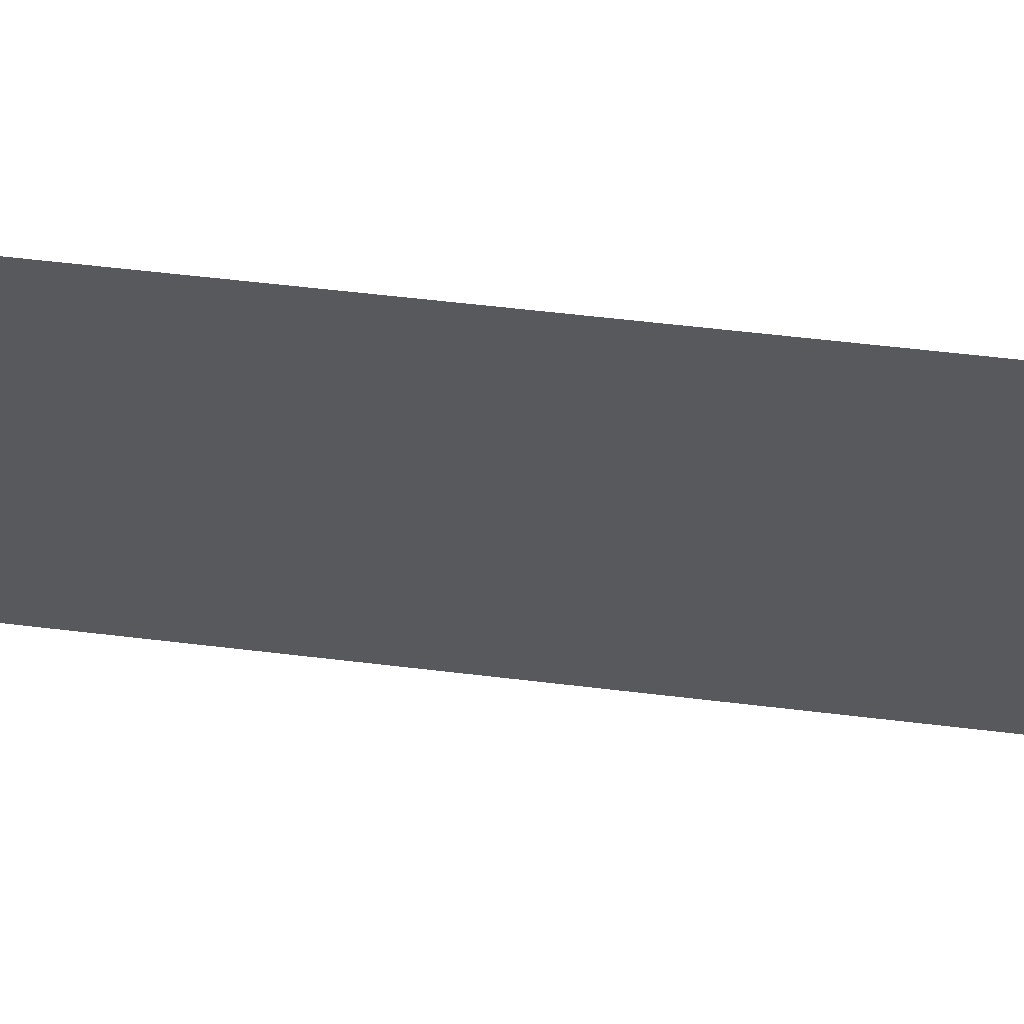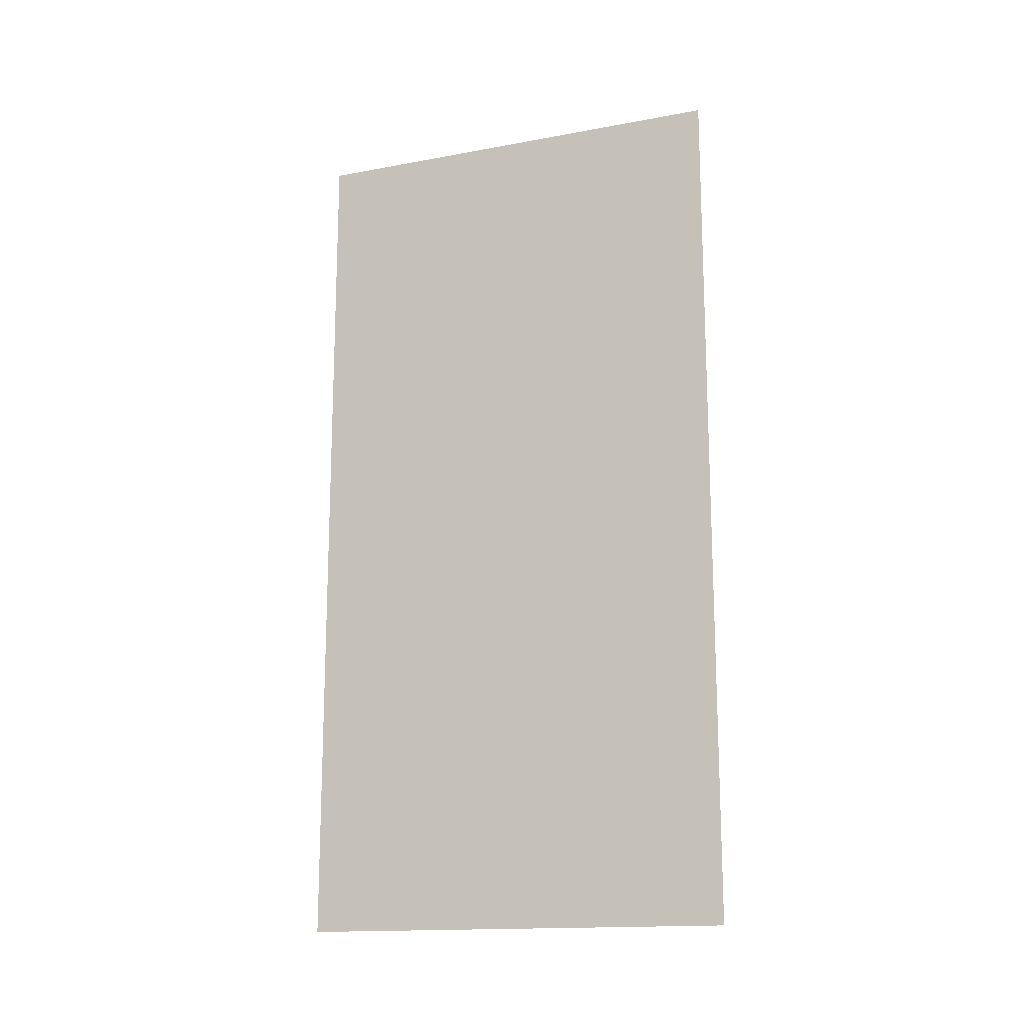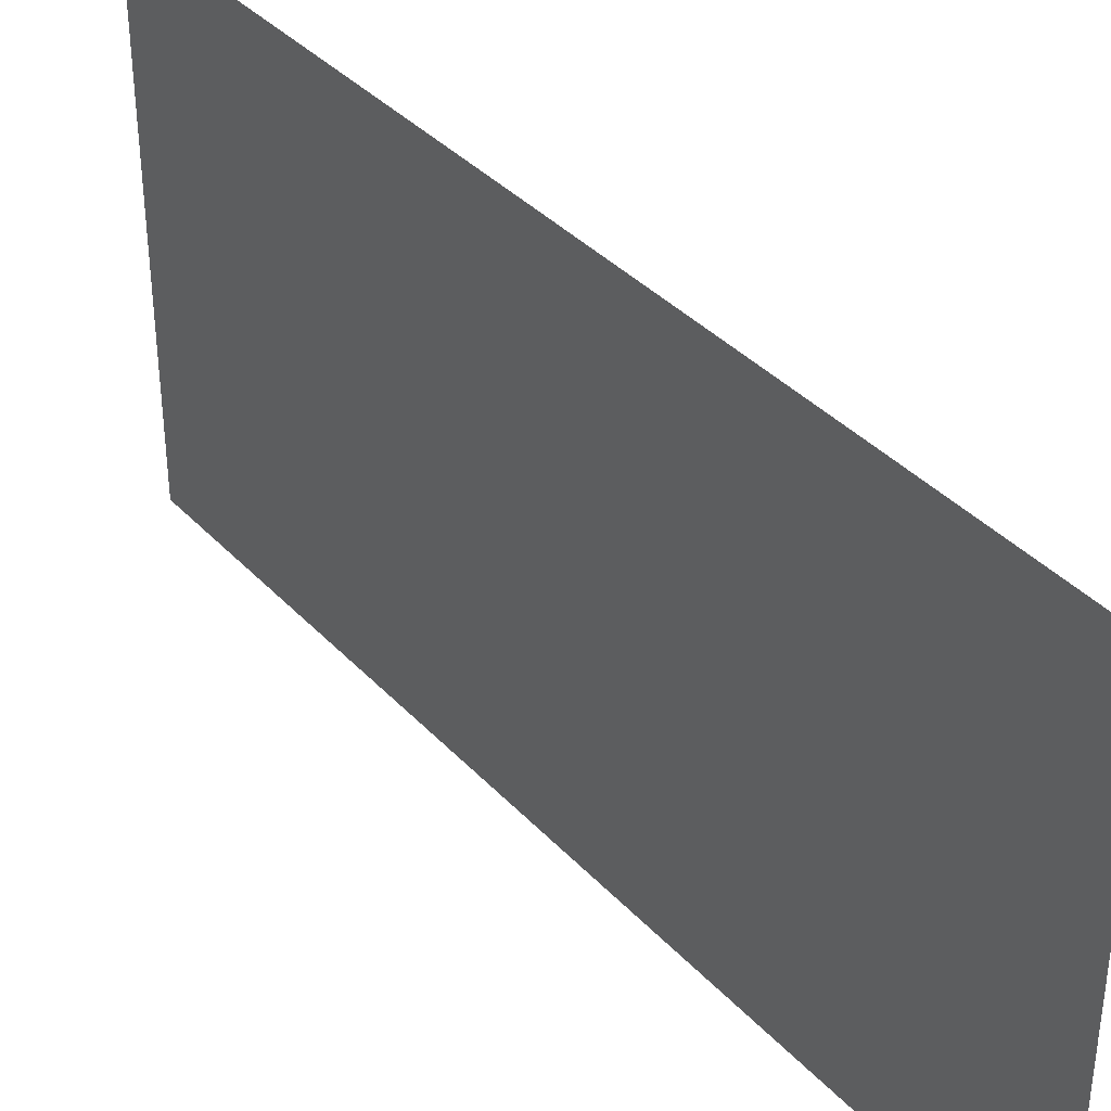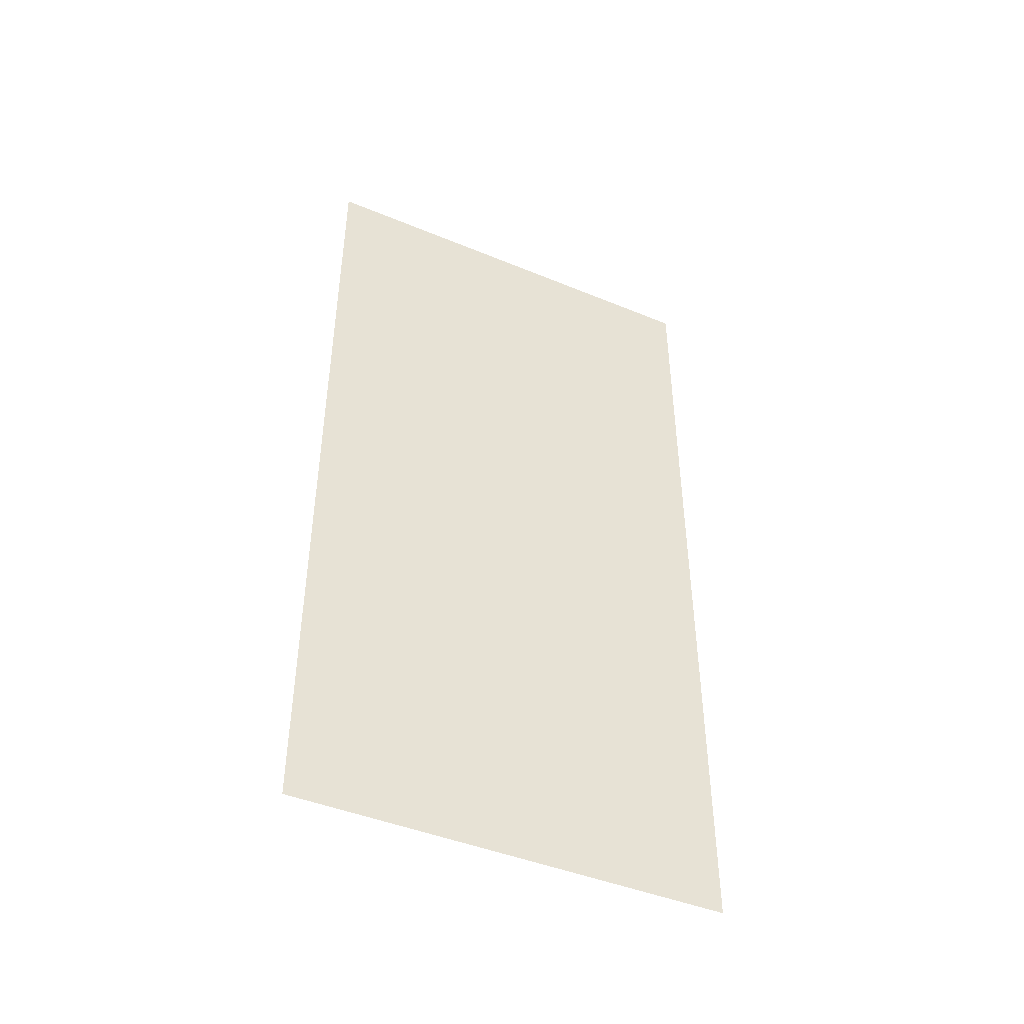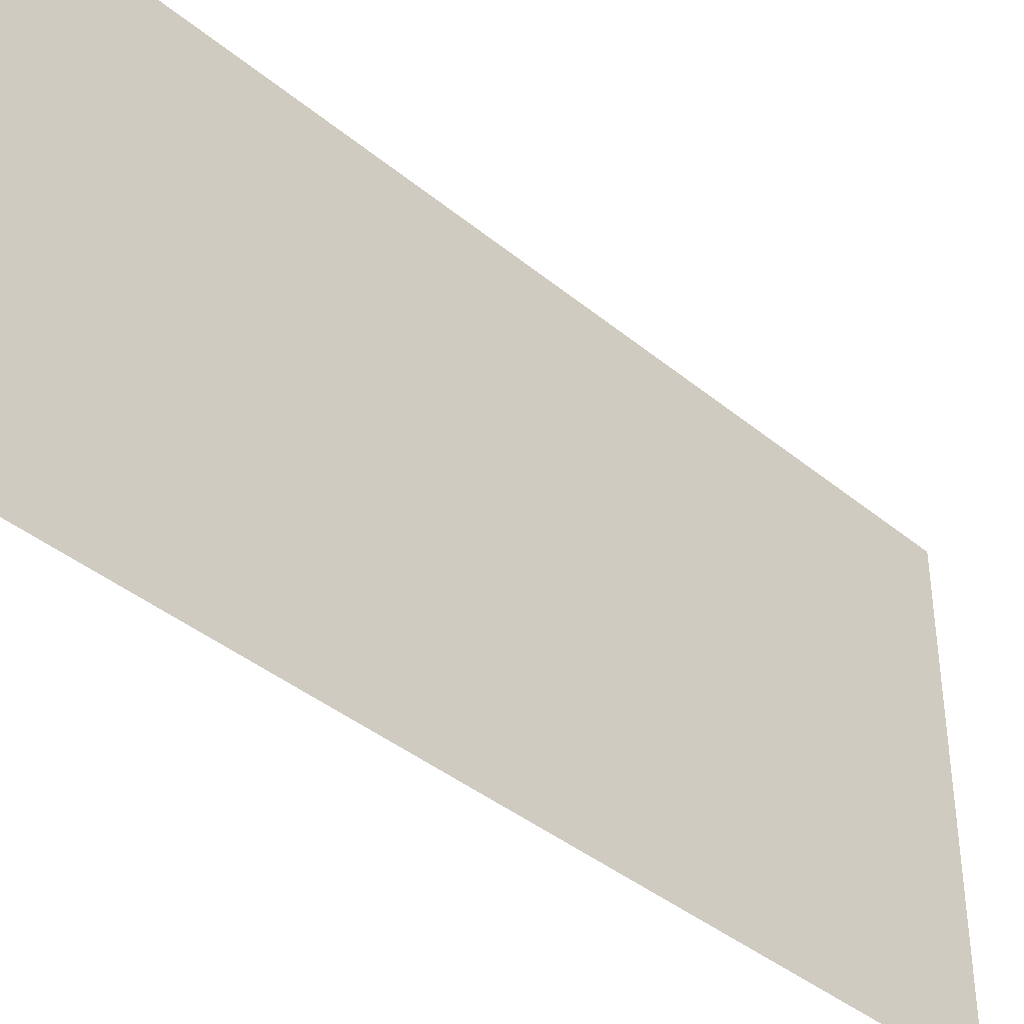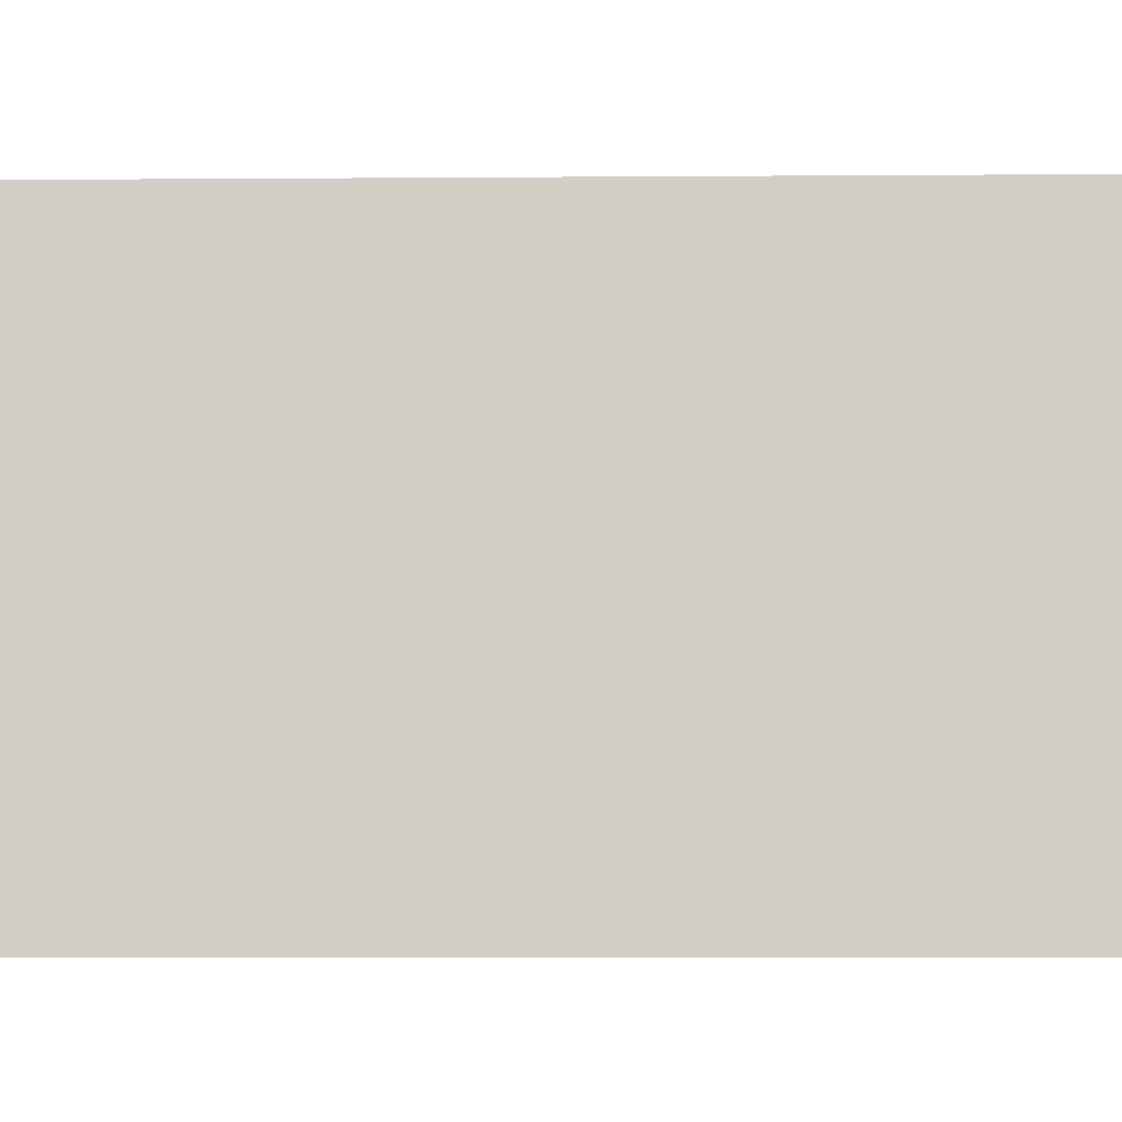
<metadata>
{"format":"obj","ext":"obj","renderer":"f3d","projection":"perspective","resolution":1024,"background":"white","views":[{"elev":59.3,"azim":97.0,"up":"+Y"},{"elev":-15.7,"azim":-68.8,"up":"+Z"},{"elev":37.6,"azim":-37.2,"up":"+Y"},{"elev":-44.8,"azim":64.4,"up":"+Z"},{"elev":-39.5,"azim":-135.7,"up":"+Y"},{"elev":-7.8,"azim":91.2,"up":"+Y"}]}
</metadata>
<code>
g White_House_glass_15
v 0 1.339 -2.663
v 0 1.339 2.663
v 0 -1.339 2.663
v 0 -1.339 -2.663
g White_House_glass_15_0
f 3 2 1
f 4 3 1

</code>
